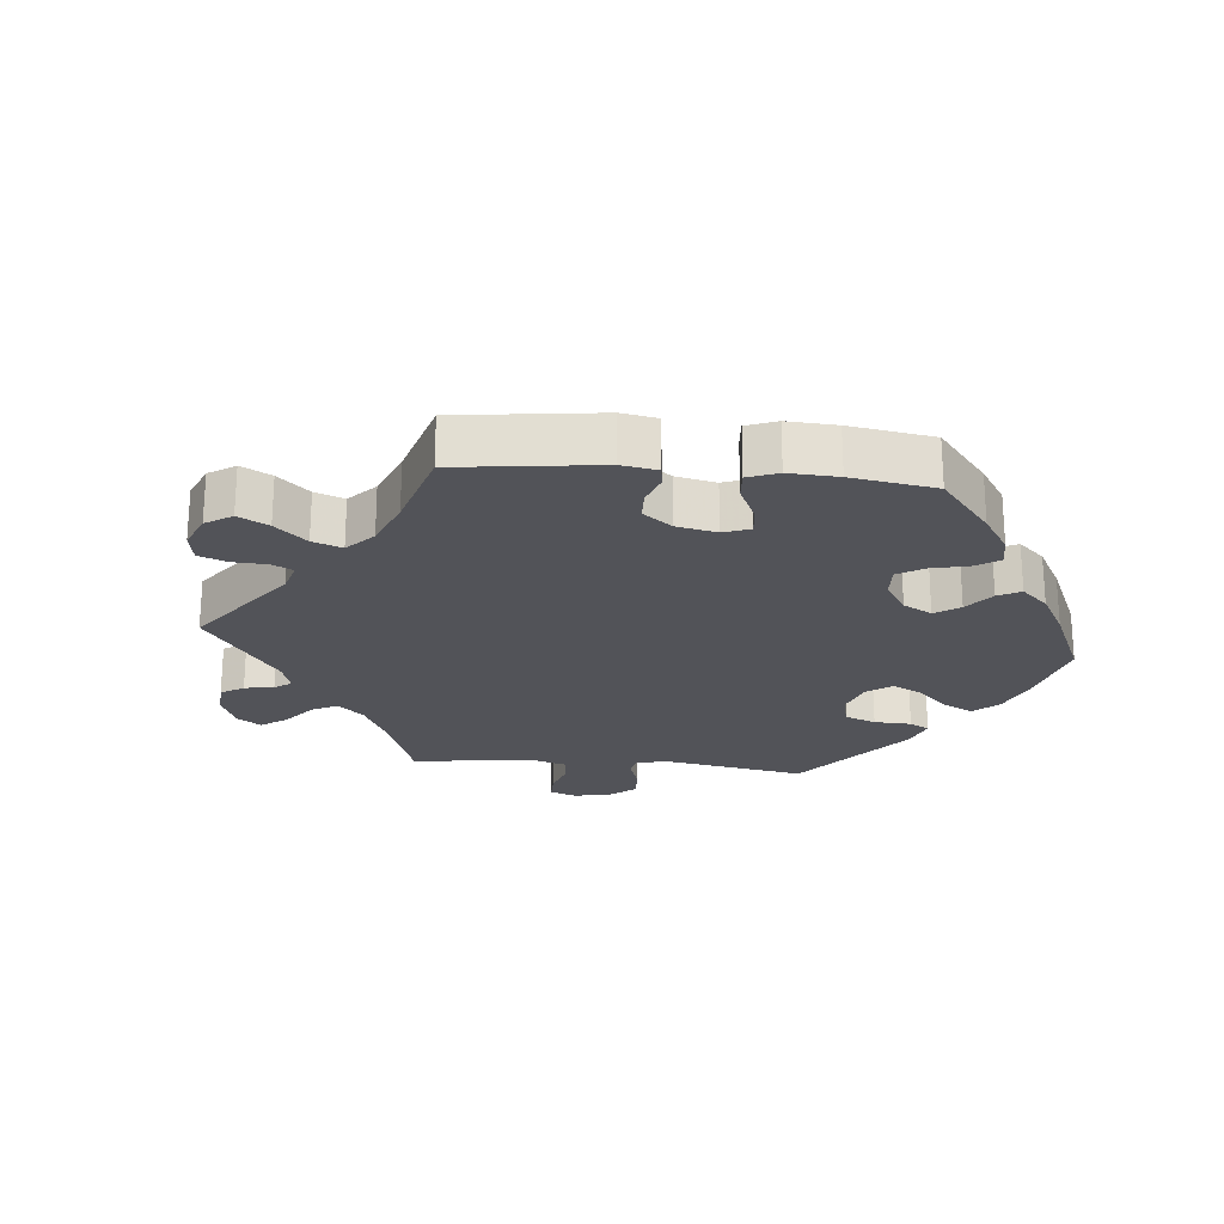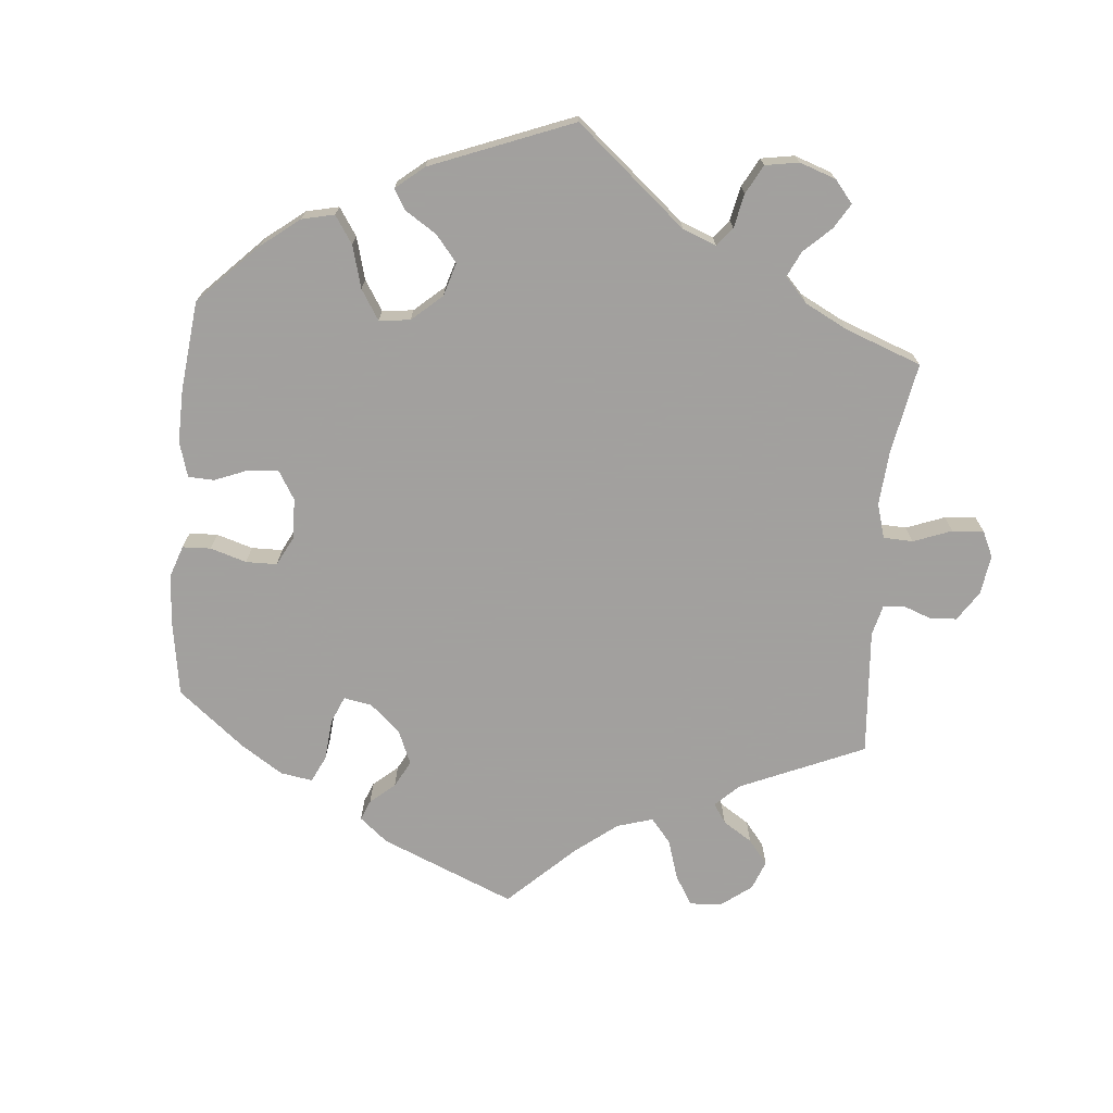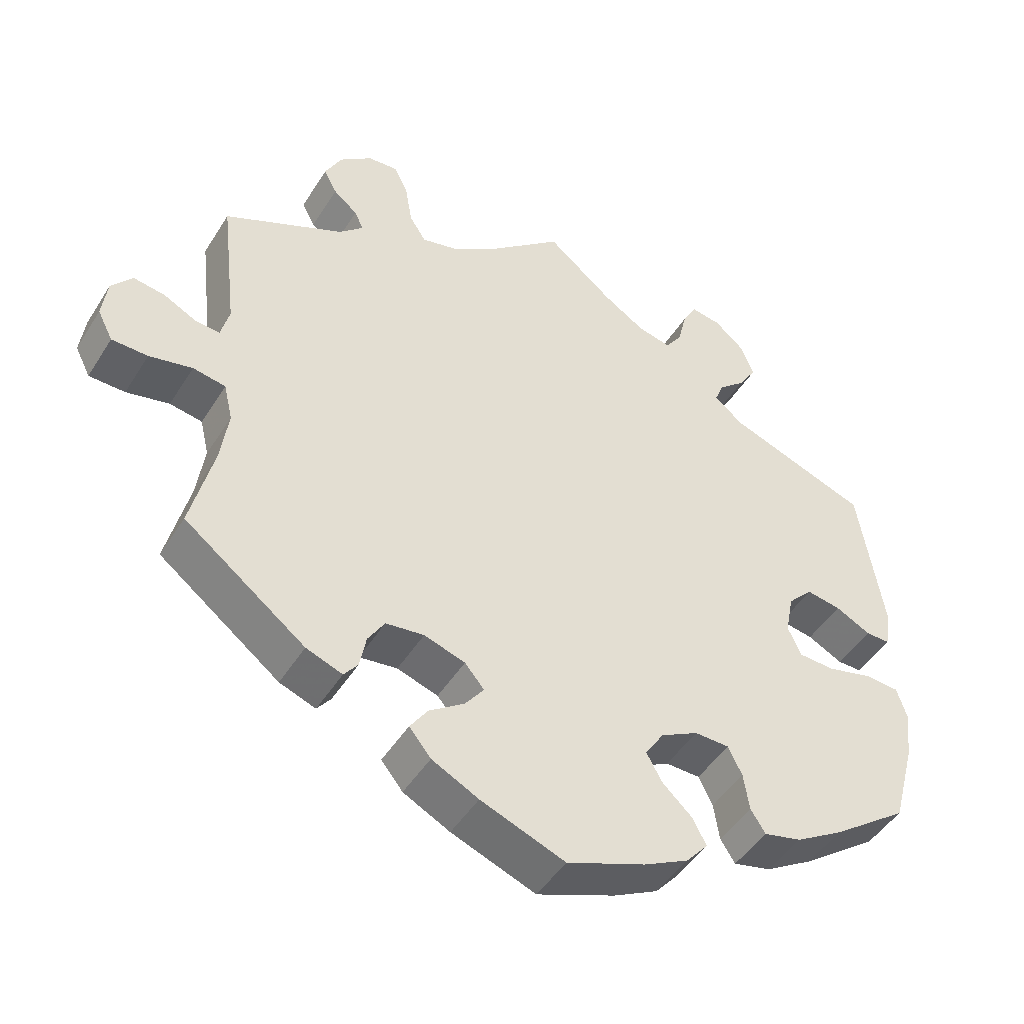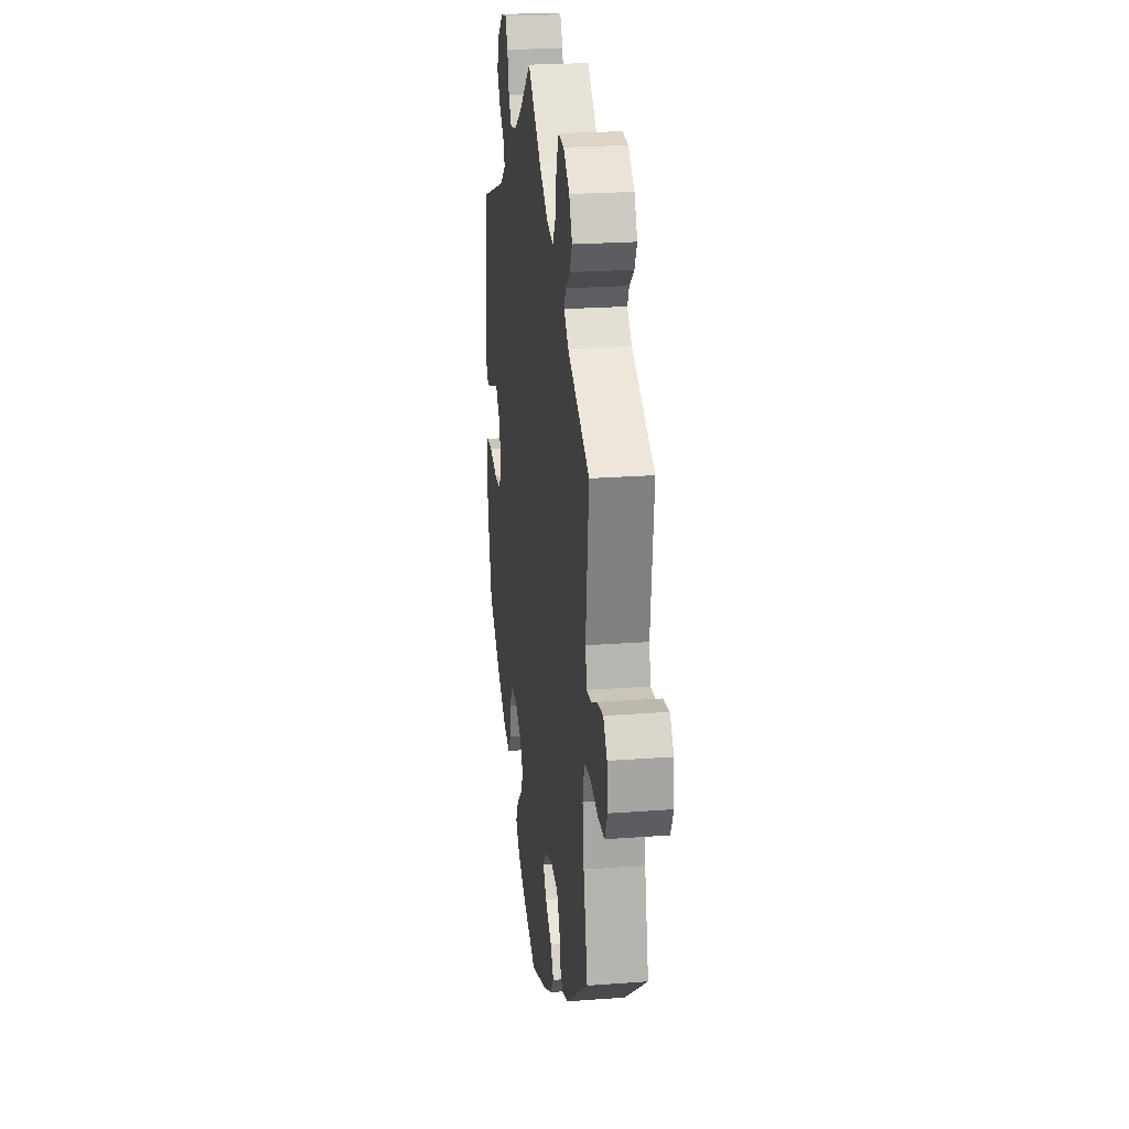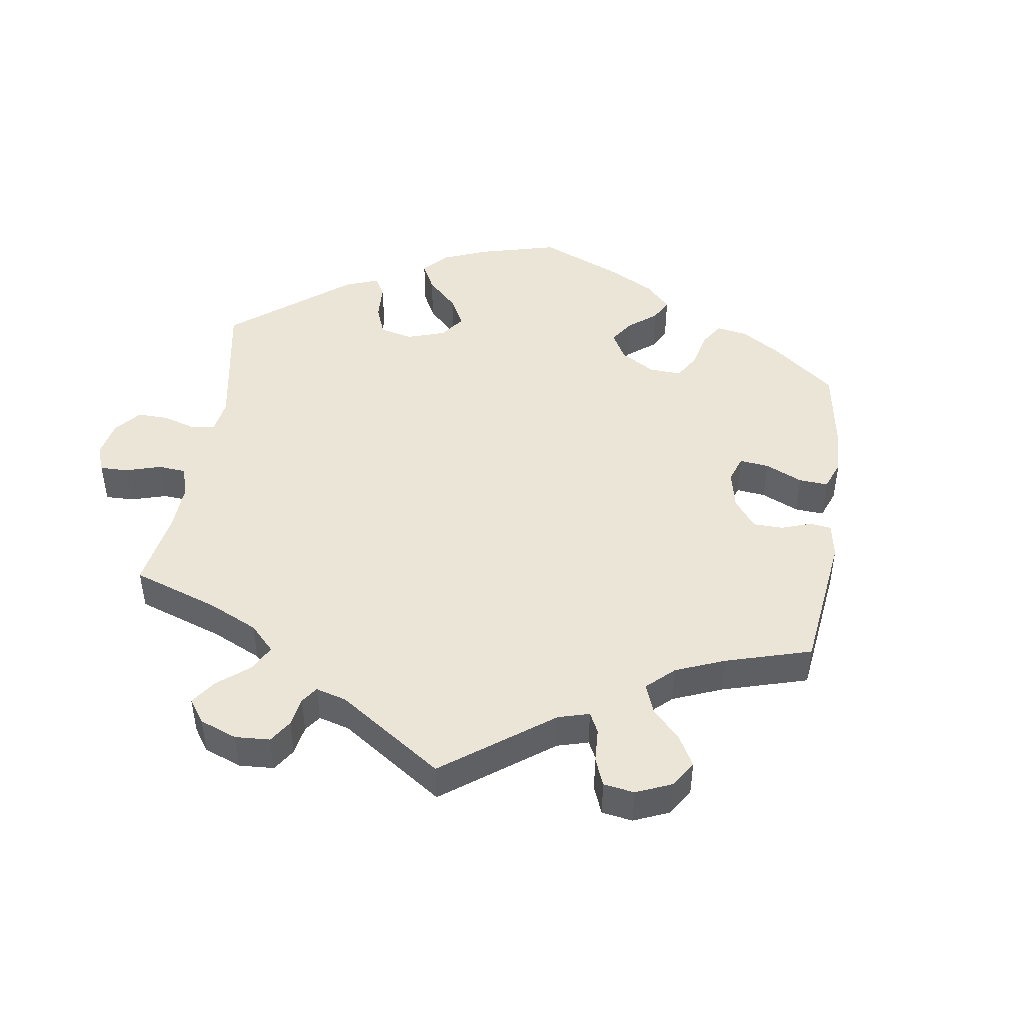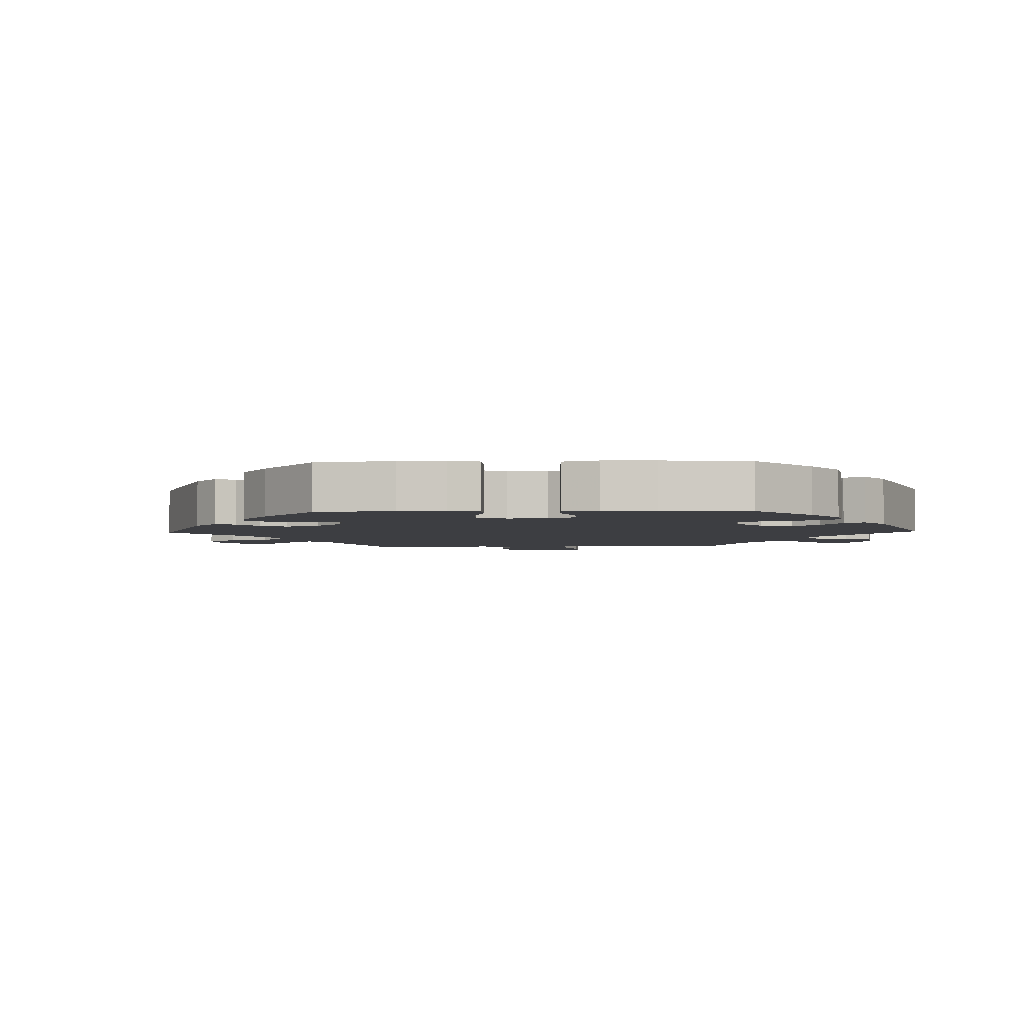
<metadata>
{"format":"obj","ext":"obj","renderer":"f3d","projection":"perspective","resolution":1024,"background":"white","views":[{"elev":-22.7,"azim":144.5,"up":"+Y"},{"elev":-71.9,"azim":-65.1,"up":"+Y"},{"elev":-47.3,"azim":149.4,"up":"+Z"},{"elev":23.7,"azim":82.8,"up":"+Z"},{"elev":45.8,"azim":68.6,"up":"+Y"},{"elev":-3.6,"azim":-148.1,"up":"+Y"}]}
</metadata>
<code>
v 0.258 0.07 -0.348
v -0.58 0.07 -0.115
v -0.113 0.07 -0.576
v 0.281 0.07 0.611
v 0.261 0.07 0.568
v -0.275 0.07 -0.359
v -0.379 0.07 -0.036
v 0.372 0.07 0.569
v -0.477 0.07 0.054
v 0.683 0.07 0.054
v 0.116 0.07 -0.393
v -0.35 0.07 0.575
v 0 0.07 -0.62
v 0 0.07 0.62
v 0.325 0.07 0.607
v -0.304 0.07 -0.446
v -0.303 0.07 0.45
v 0.56 0.07 0.06
v -0.342 0.07 0.485
v 0.607 0.07 0.084
v -0.427 0.07 -0.391
v 0.282 0.07 -0.387
v 0.554 0.07 -0.034
v -0.333 0.07 0.383
v 0.525 0.07 0.058
v -0.398 0.07 -0.079
v -0.205 0.07 -0.317
v -0.205 0.07 0.492
v -0.283 0.07 -0.413
v -0.255 0.07 -0.318
v -0.537 0.07 -0.31
v -0.537 0.07 0.31
v -0.124 0.07 -0.388
v 0.188 0.07 -0.54
v -0.151 0.07 -0.346
v -0.147 0.07 -0.429
v -0.263 0.07 0.62
v -0.451 0.07 -0.081
v 0.396 0.07 0.521
v 0.227 0.07 0.469
v -0.189 0.07 -0.468
v 0.203 0.07 -0.341
v -0.358 0.07 -0.433
v -0.57 0.07 -0.188
v -0.209 0.07 -0.506
v -0.29 0.07 0.417
v 0.219 0.07 -0.502
v 0.377 0.07 0.484
v 0.69 0.07 -0.004
v -0.095 0.07 0.542
v 0.106 0.07 0.529
v -0.229 0.07 0.527
v -0.156 0.07 0.503
v -0.515 0.07 -0.064
v 0.653 0.07 0.091
v 0.251 0.07 0.507
v -0.565 0.07 -0.067
v -0.391 0.07 0.024
v 0.121 0.07 -0.574
v 0.364 0.07 0.393
v -0.563 0.07 0.028
v 0.507 0.07 -0.042
v -0.572 0.07 0.082
v 0.537 0.07 -0.31
v 0.616 0.07 -0.048
v 0.537 0.07 0.31
v 0.342 0.07 0.455
v 0.174 0.07 0.482
v 0.494 0.07 -0.097
v -0.528 0.07 0.028
v 0.194 0.07 -0.465
v 0.291 0.07 -0.435
v 0.329 0.07 0.427
v 0.143 0.07 -0.429
v -0.306 0.07 0.613
v 0.144 0.07 -0.36
v 0.513 0.07 0.106
v 0.311 0.07 -0.461
v -0.242 0.07 0.582
v 0.668 0.07 -0.047
v -0.368 0.07 0.527
v 0.363 0.07 -0.442
v -0.177 0.07 -0.543
v -0.427 0.07 0.062
v 0.505 0.07 -0.177
v 0.258 -0 -0.348
v -0.58 -0 -0.115
v -0.113 -0 -0.576
v 0.281 -0 0.611
v 0.261 -0 0.568
v -0.275 -0 -0.359
v -0.379 -0 -0.036
v 0.372 -0 0.569
v -0.477 -0 0.054
v 0.683 -0 0.054
v 0.116 -0 -0.393
v -0.35 -0 0.575
v 0 -0 -0.62
v 0 -0 0.62
v 0.325 -0 0.607
v -0.304 -0 -0.446
v -0.303 -0 0.45
v 0.56 -0 0.06
v -0.342 -0 0.485
v 0.607 -0 0.084
v -0.427 -0 -0.391
v 0.282 -0 -0.387
v 0.554 -0 -0.034
v -0.333 -0 0.383
v 0.525 -0 0.058
v -0.398 -0 -0.079
v -0.205 -0 -0.317
v -0.205 -0 0.492
v -0.283 -0 -0.413
v -0.255 -0 -0.318
v -0.537 -0 -0.31
v -0.537 -0 0.31
v -0.124 -0 -0.388
v 0.188 -0 -0.54
v -0.151 -0 -0.346
v -0.147 -0 -0.429
v -0.263 -0 0.62
v -0.451 -0 -0.081
v 0.396 -0 0.521
v 0.227 -0 0.469
v -0.189 -0 -0.468
v 0.203 -0 -0.341
v -0.358 -0 -0.433
v -0.57 -0 -0.188
v -0.209 -0 -0.506
v -0.29 -0 0.417
v 0.219 -0 -0.502
v 0.377 -0 0.484
v 0.69 -0 -0.004
v -0.095 -0 0.542
v 0.106 -0 0.529
v -0.229 -0 0.527
v -0.156 -0 0.503
v -0.515 -0 -0.064
v 0.653 -0 0.091
v 0.251 -0 0.507
v -0.565 -0 -0.067
v -0.391 -0 0.024
v 0.121 -0 -0.574
v 0.364 -0 0.393
v -0.563 -0 0.028
v 0.507 -0 -0.042
v -0.572 -0 0.082
v 0.537 -0 -0.31
v 0.616 -0 -0.048
v 0.537 -0 0.31
v 0.342 -0 0.455
v 0.174 -0 0.482
v 0.494 -0 -0.097
v -0.528 -0 0.028
v 0.194 -0 -0.465
v 0.291 -0 -0.435
v 0.329 -0 0.427
v 0.143 -0 -0.429
v -0.306 -0 0.613
v 0.144 -0 -0.36
v 0.513 -0 0.106
v 0.311 -0 -0.461
v -0.242 -0 0.582
v 0.668 -0 -0.047
v -0.368 -0 0.527
v 0.363 -0 -0.442
v -0.177 -0 -0.543
v -0.427 -0 0.062
v 0.505 -0 -0.177
f 60 66 77
f 73 60 77 25
f 8 39 48 67
f 8 67 73
f 15 8 73
f 56 5 4 15
f 40 56 15 73
f 68 40 73 25
f 50 14 51
f 53 50 51 68
f 28 53 68 25
f 75 37 79 52
f 75 52 28
f 12 75 28
f 17 19 81 12
f 46 17 12 28
f 61 63 32 24
f 9 70 61 24
f 84 9 24 46
f 58 84 46 28
f 2 57 54 38
f 2 38 26
f 44 2 26
f 31 44 26
f 21 31 26
f 43 21 26 7
f 6 29 16 43
f 30 6 43 7
f 83 45 41 36
f 83 36 33
f 3 83 33
f 13 3 33
f 59 13 33
f 34 59 33 35
f 74 71 47 34
f 11 74 34 35
f 82 78 72 22
f 85 64 82 22
f 69 85 22 1
f 62 69 1 42
f 49 80 65 23
f 49 23 62
f 10 49 62
f 18 20 55 10
f 25 18 10 62
f 27 30 7 58
f 76 11 35 27
f 76 27 58 28
f 42 76 28
f 25 62 42 28
f 162 151 145
f 110 162 145 158
f 152 133 124 93
f 158 152 93
f 158 93 100
f 100 89 90 141
f 158 100 141 125
f 110 158 125 153
f 136 99 135
f 153 136 135 138
f 110 153 138 113
f 137 164 122 160
f 113 137 160
f 113 160 97
f 97 166 104 102
f 113 97 102 131
f 109 117 148 146
f 109 146 155 94
f 131 109 94 169
f 113 131 169 143
f 123 139 142 87
f 111 123 87
f 111 87 129
f 111 129 116
f 111 116 106
f 92 111 106 128
f 128 101 114 91
f 92 128 91 115
f 121 126 130 168
f 118 121 168
f 118 168 88
f 118 88 98
f 118 98 144
f 120 118 144 119
f 119 132 156 159
f 120 119 159 96
f 107 157 163 167
f 107 167 149 170
f 86 107 170 154
f 127 86 154 147
f 108 150 165 134
f 147 108 134
f 147 134 95
f 95 140 105 103
f 147 95 103 110
f 143 92 115 112
f 112 120 96 161
f 113 143 112 161
f 113 161 127
f 113 127 147 110
f 77 162 110 25
f 25 110 103 18
f 18 103 105 20
f 20 105 140 55
f 55 140 95 10
f 10 95 134 49
f 49 134 165 80
f 80 165 150 65
f 65 150 108 23
f 23 108 147 62
f 62 147 154 69
f 69 154 170 85
f 85 170 149 64
f 64 149 167 82
f 82 167 163 78
f 78 163 157 72
f 72 157 107 22
f 22 107 86 1
f 1 86 127 42
f 42 127 161 76
f 76 161 96 11
f 11 96 159 74
f 74 159 156 71
f 71 156 132 47
f 47 132 119 34
f 34 119 144 59
f 59 144 98 13
f 13 98 88 3
f 3 88 168 83
f 83 168 130 45
f 45 130 126 41
f 41 126 121 36
f 36 121 118 33
f 33 118 120 35
f 35 120 112 27
f 27 112 115 30
f 30 115 91 6
f 6 91 114 29
f 29 114 101 16
f 16 101 128 43
f 43 128 106 21
f 21 106 116 31
f 31 116 129 44
f 44 129 87 2
f 2 87 142 57
f 57 142 139 54
f 54 139 123 38
f 38 123 111 26
f 26 111 92 7
f 7 92 143 58
f 58 143 169 84
f 84 169 94 9
f 9 94 155 70
f 70 155 146 61
f 61 146 148 63
f 63 148 117 32
f 32 117 109 24
f 24 109 131 46
f 46 131 102 17
f 17 102 104 19
f 19 104 166 81
f 81 166 97 12
f 12 97 160 75
f 75 160 122 37
f 37 122 164 79
f 79 164 137 52
f 52 137 113 28
f 28 113 138 53
f 53 138 135 50
f 50 135 99 14
f 14 99 136 51
f 51 136 153 68
f 68 153 125 40
f 40 125 141 56
f 56 141 90 5
f 5 90 89 4
f 4 89 100 15
f 15 100 93 8
f 8 93 124 39
f 39 124 133 48
f 48 133 152 67
f 67 152 158 73
f 73 158 145 60
f 60 145 151 66
f 66 151 162 77

</code>
